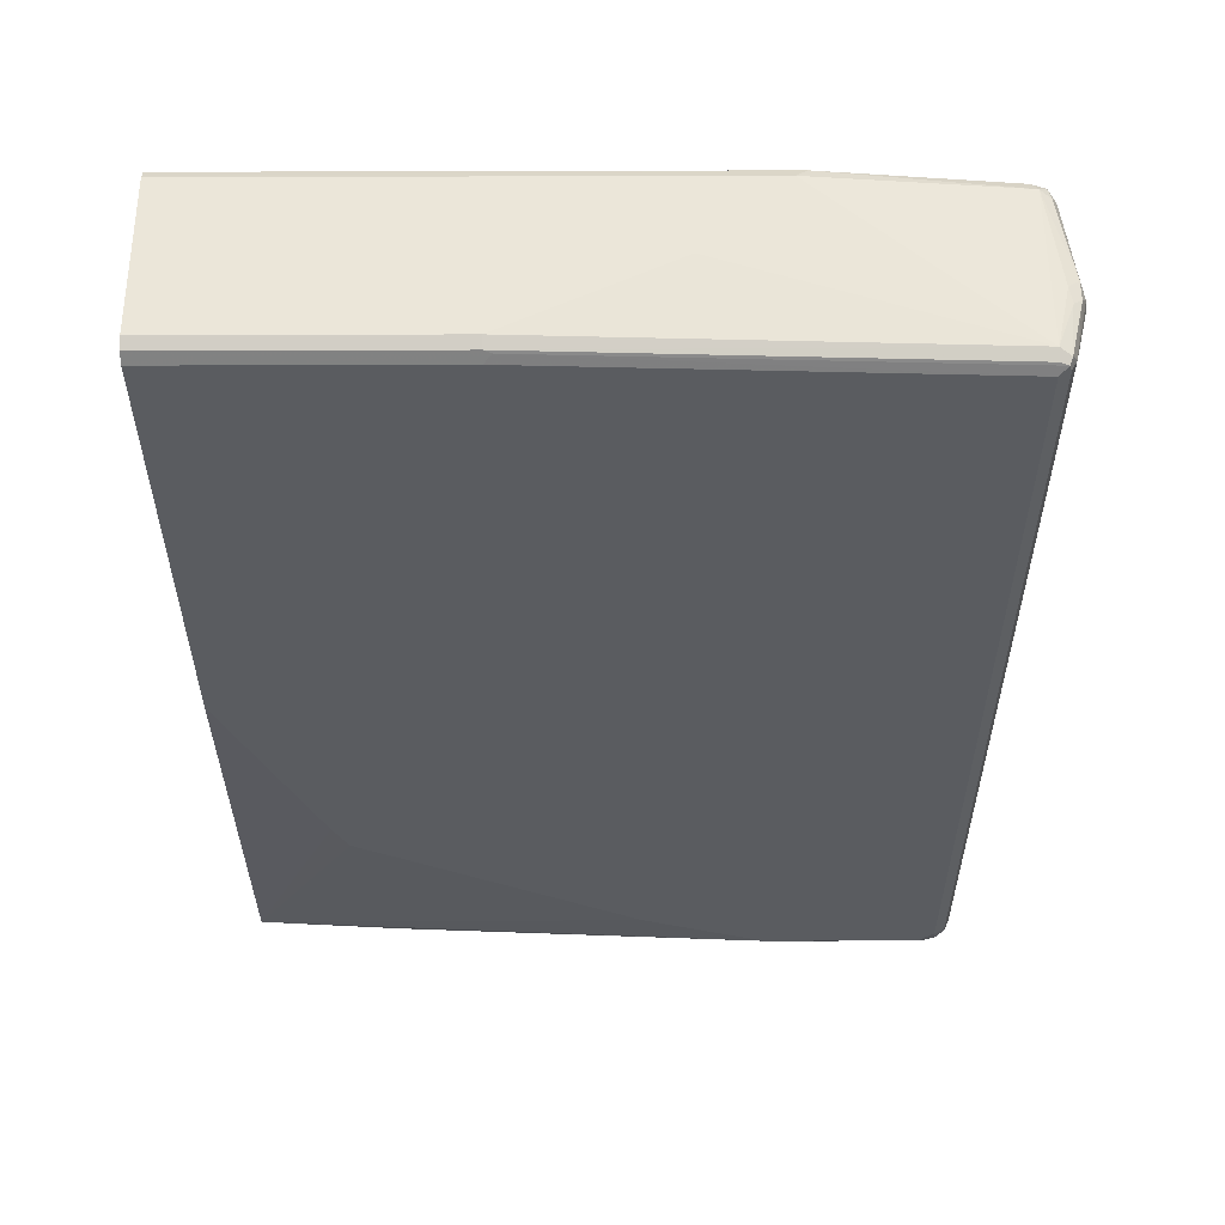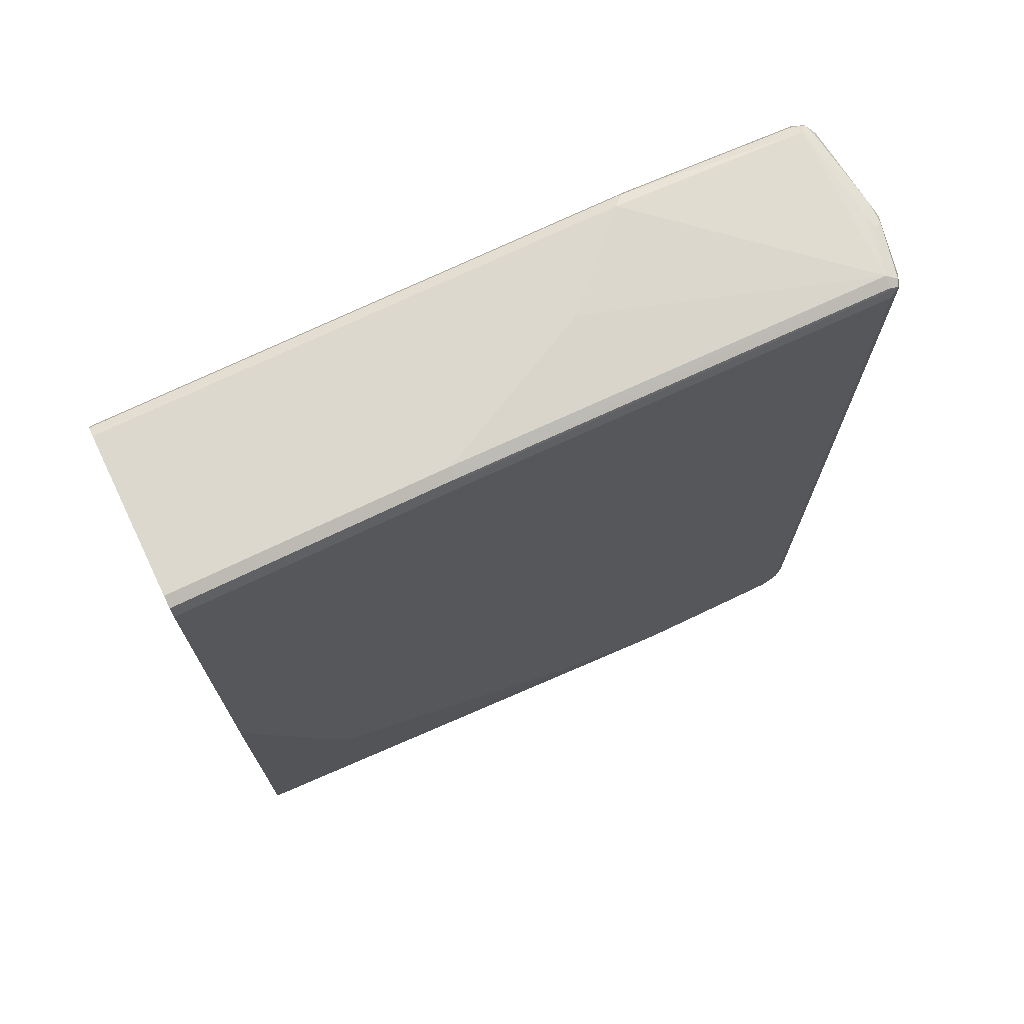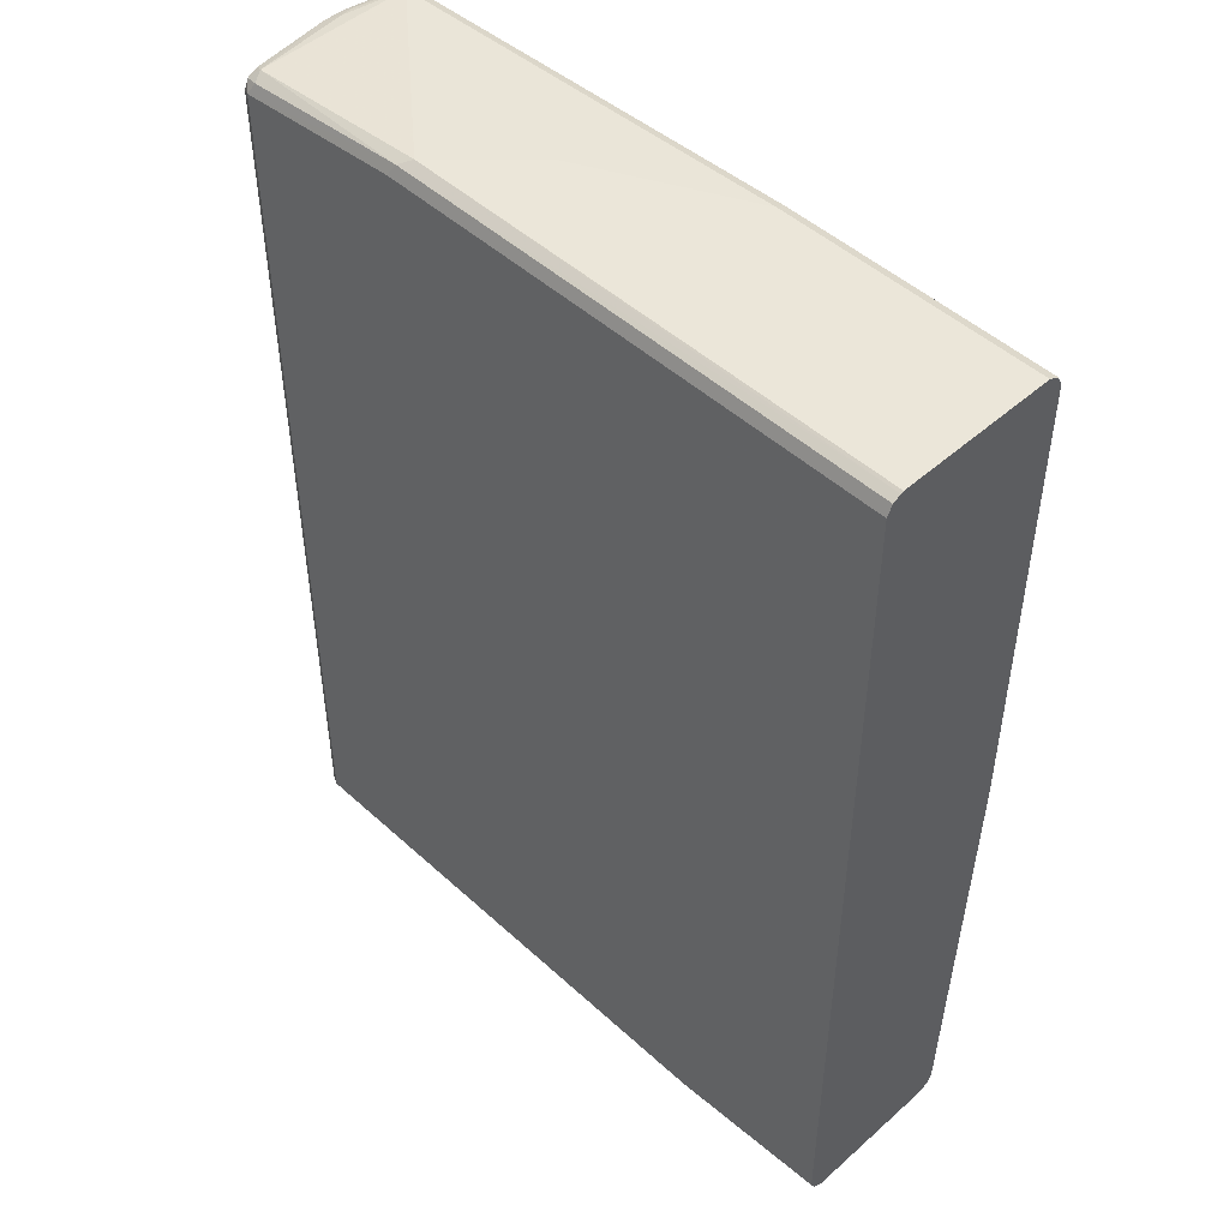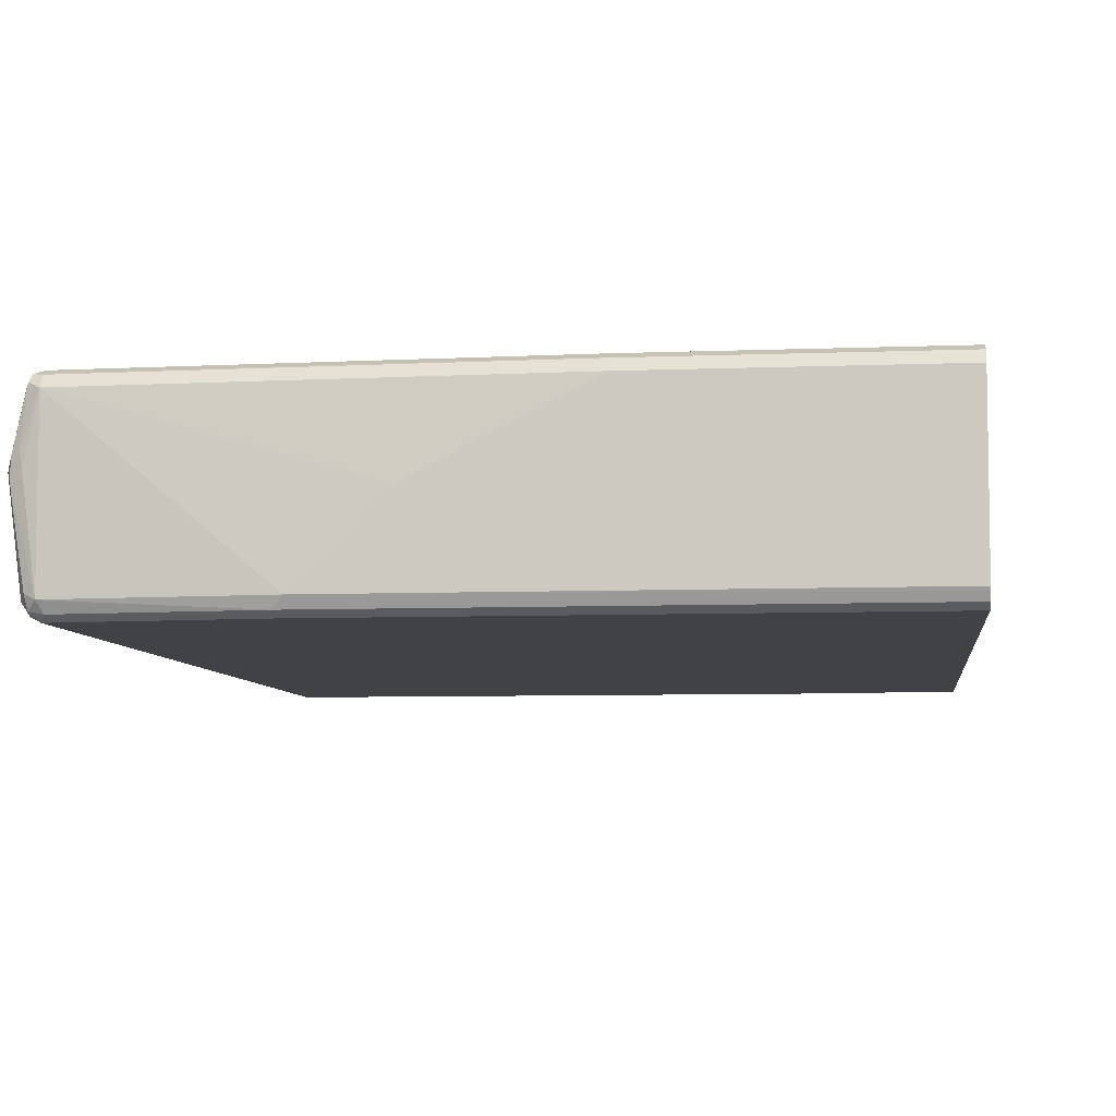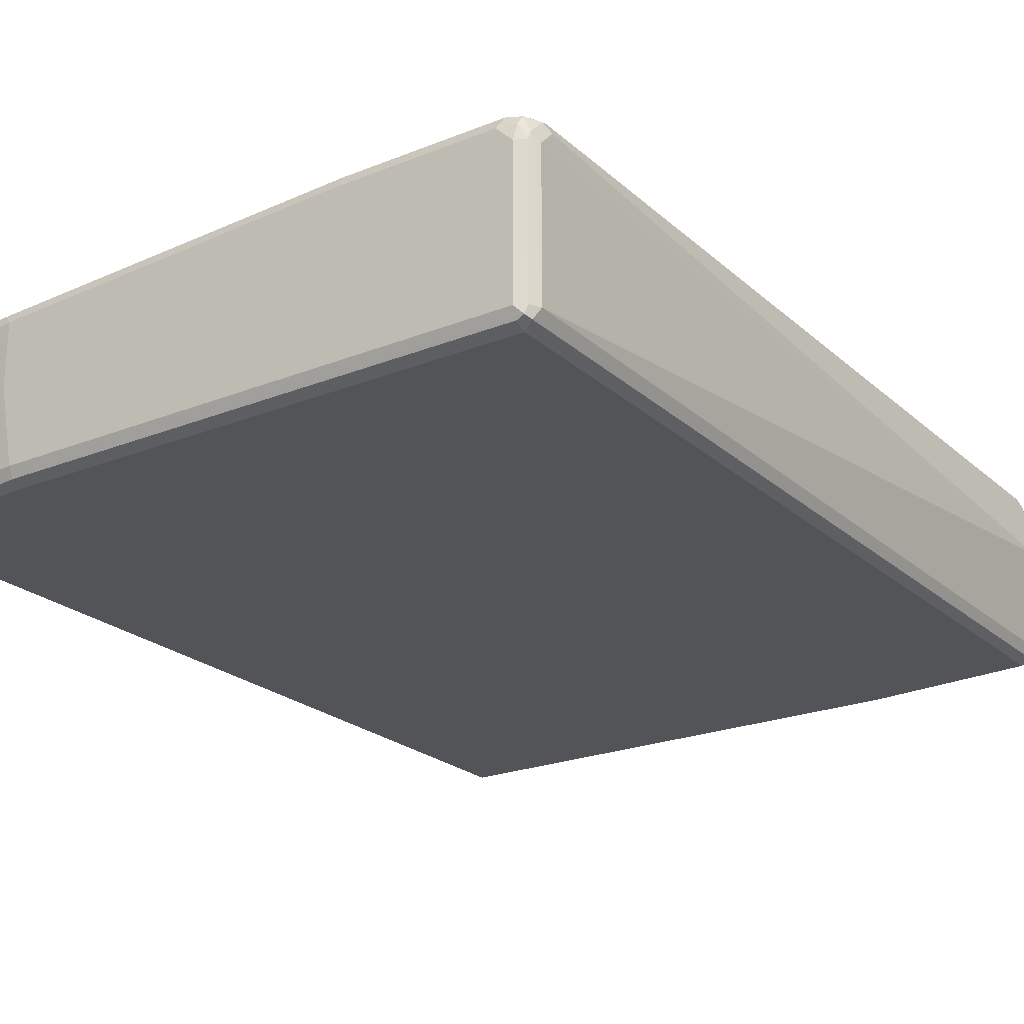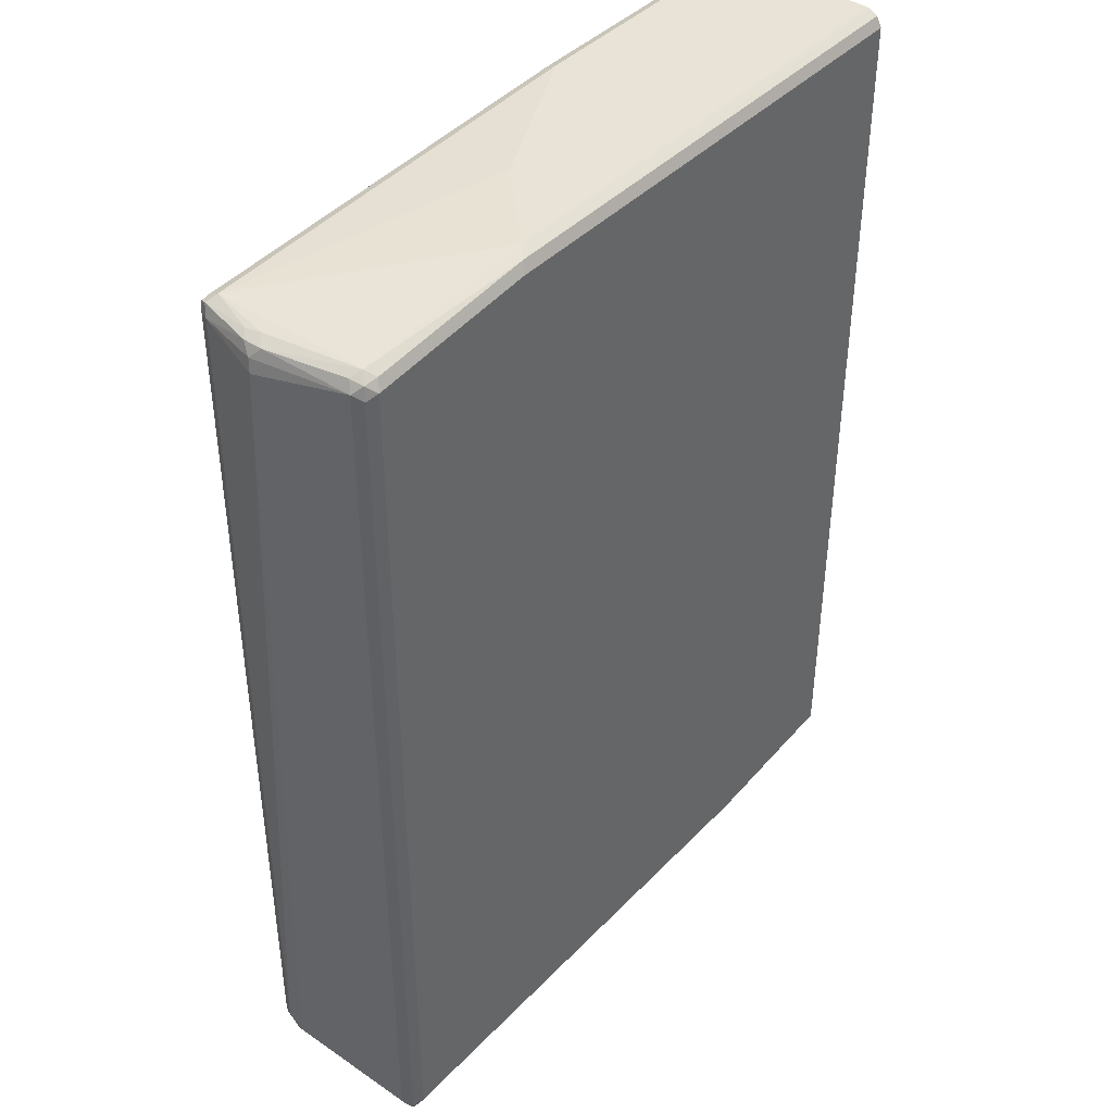
<metadata>
{"format":"obj","ext":"obj","renderer":"f3d","projection":"perspective","resolution":1024,"background":"white","views":[{"elev":55.9,"azim":-0.2,"up":"+Y"},{"elev":72.3,"azim":-25.6,"up":"+Y"},{"elev":48.5,"azim":-134.6,"up":"+Y"},{"elev":-6.5,"azim":-173.1,"up":"+Z"},{"elev":-22.8,"azim":34.4,"up":"+Z"},{"elev":41.8,"azim":129.4,"up":"+Y"}]}
</metadata>
<code>
v 0.8276 0.4857 0.01798
v 0.8096 0.5037 -0.08994
v 0.8245 0.5007 0.02098
v 0.8096 0.5037 0.08994
v 0.8096 -0.5217 0.08994
v 0.8096 -0.5397 0.07196
v 0.8096 -0.5397 -0.08994
v 0.8035 0.4977 -0.1019
v 0.8005 0.5127 -0.09894
v 0.8035 0.5157 -0.08394
v 0.8185 0.5127 0.008981
v 0.8185 0.5127 0.03147
v 0.8035 0.5157 0.09594
v 0.8005 0.5127 0.1034
v 0.8035 0.5037 0.1019
v 0.8051 -0.5306 0.09894
v 0.8051 -0.5487 0.08096
v 0.8035 -0.5517 -0.08994
v 0.8005 -0.5532 -0.09894
v 0.8035 -0.5457 -0.1019
v 0.7916 0.5037 -0.1079
v 0.7855 0.5157 -0.1019
v 0.7916 0.5217 -0.08994
v 0.8065 0.5187 0.02098
v 0.8096 0.5172 0.03823
v 0.7916 0.5217 0.08994
v 0.7916 0.5037 0.1079
v 0.7916 0.5157 0.1019
v 0.3149 0.5307 0.1034
v 0.8035 -0.5217 0.1019
v 0.7938 -0.5397 0.1034
v 0.796 -0.5487 0.09894
v 0.7938 -0.5532 0.08994
v 0.8035 -0.5517 0.07196
v 0.1979 -0.5517 -0.1019
v 0.7916 -0.5517 -0.1019
v 0.7916 -0.5576 0.07196
v 0.7916 -0.5576 -0.08994
v 0.1979 -0.5576 -0.08994
v 0.7916 -0.5397 -0.1079
v 0.5937 0.5217 -0.1079
v 0.5877 0.5337 -0.1019
v 0.5757 0.5396 -0.08994
v 0.4857 0.5396 0
v 0.3419 0.5396 0.07196
v 0.3059 0.5396 0.08994
v 0.3059 0.5337 0.1019
v 0.3059 0.5217 0.1079
v 0.7916 -0.5217 0.1079
v 0.7736 -0.5397 0.1079
v 0.7795 -0.5517 0.1019
v 0.7736 -0.5576 0.08994
v 0.1889 -0.5487 -0.1034
v 0.002968 -0.5387 -0.09193
v 0.002968 -0.5337 -0.1019
v 0.18 -0.5576 -0
v 0.002968 -0.5397 -0.08994
v 0.1979 -0.5397 -0.1079
v 0.002968 0.5217 -0.1079
v 0.002968 0.5337 -0.1019
v 0.002968 0.5382 -0.09292
v 0.002968 0.5396 -0.08994
v 0.002968 0.5396 0.08994
v 0.002968 0.5337 0.1019
v 0.002968 0.5217 0.1079
v 0.5937 -0.5397 0.1079
v 0.5996 -0.5517 0.1019
v 0.5937 -0.5576 0.08994
v 0.002968 -0.5317 -0.1029
v 0.002968 -0.5217 -0.1079
v 0.18 -0.5576 0.07196
v 0.002968 -0.5397 0.07196
v 0.002968 -0.01791 0.1079
v 0.002968 -0.5217 0.08994
v 0.162 -0.5397 0.08994
v 0.4497 -0.4857 0.1079
v 0.168 -0.5517 0.08394
v 0.002968 -0.5337 0.08394
v 0.108 -0.2698 0.1079
v 0.002968 -0.5276 0.08698
v 0.126 -0.3058 0.1079
f 1 2 3
f 35 55 53
f 37 52 68
f 37 68 71
f 37 71 56
f 37 56 39
f 37 39 38
f 39 56 57
f 35 54 55
f 39 57 54
f 41 60 42
f 42 60 61
f 42 61 43
f 43 61 62
f 43 63 46
f 43 46 45
f 43 45 44
f 41 59 60
f 46 63 64
f 35 39 54
f 35 58 40
f 27 81 76
f 27 76 66
f 27 66 50
f 27 50 49
f 29 47 64
f 29 64 65
f 29 65 48
f 35 40 36
f 30 49 31
f 31 50 51
f 31 51 32
f 32 51 33
f 33 52 37
f 33 37 34
f 33 51 52
f 35 53 58
f 31 49 50
f 27 79 81
f 46 64 47
f 50 67 51
f 56 71 72
f 56 72 57
f 66 74 75
f 66 75 77
f 66 77 67
f 66 76 74
f 67 77 68
f 54 69 55
f 68 77 71
f 72 77 78
f 73 74 79
f 74 80 75
f 74 76 81
f 74 81 79
f 75 80 78
f 75 78 77
f 71 77 72
f 50 66 67
f 54 70 69
f 54 60 59
f 51 67 68
f 51 68 52
f 53 55 69
f 53 69 70
f 53 70 58
f 54 57 72
f 54 72 78
f 54 59 70
f 54 78 80
f 54 74 73
f 54 73 65
f 54 65 64
f 54 64 63
f 54 63 62
f 54 62 61
f 54 61 60
f 54 80 74
f 27 73 79
f 43 62 63
f 27 48 65
f 6 17 7
f 7 17 18
f 7 18 19
f 7 19 20
f 8 21 9
f 8 20 40
f 8 40 21
f 5 17 6
f 9 22 23
f 9 21 22
f 10 23 11
f 11 23 24
f 11 24 25
f 11 25 12
f 12 25 13
f 13 25 26
f 9 23 10
f 13 26 28
f 5 16 17
f 4 15 16
f 1 3 4
f 1 4 5
f 1 5 6
f 27 65 73
f 1 7 2
f 2 8 9
f 2 9 10
f 4 16 5
f 2 10 11
f 2 7 20
f 2 20 8
f 3 11 12
f 3 12 4
f 4 12 13
f 4 13 14
f 4 14 15
f 2 11 3
f 13 28 14
f 1 6 7
f 14 49 30
f 21 42 22
f 21 40 58
f 21 58 70
f 21 70 59
f 21 59 41
f 22 42 23
f 23 42 43
f 21 41 42
f 23 43 26
f 26 43 44
f 26 44 45
f 26 45 46
f 26 46 47
f 26 47 28
f 27 29 48
f 14 27 49
f 24 26 25
f 19 39 35
f 23 26 24
f 19 37 38
f 14 30 15
f 19 38 39
f 14 28 47
f 14 47 29
f 14 29 27
f 16 30 31
f 16 31 32
f 16 32 17
f 15 30 16
f 17 33 34
f 17 34 18
f 18 34 19
f 19 35 36
f 19 36 40
f 17 32 33
f 19 40 20
f 19 34 37

</code>
